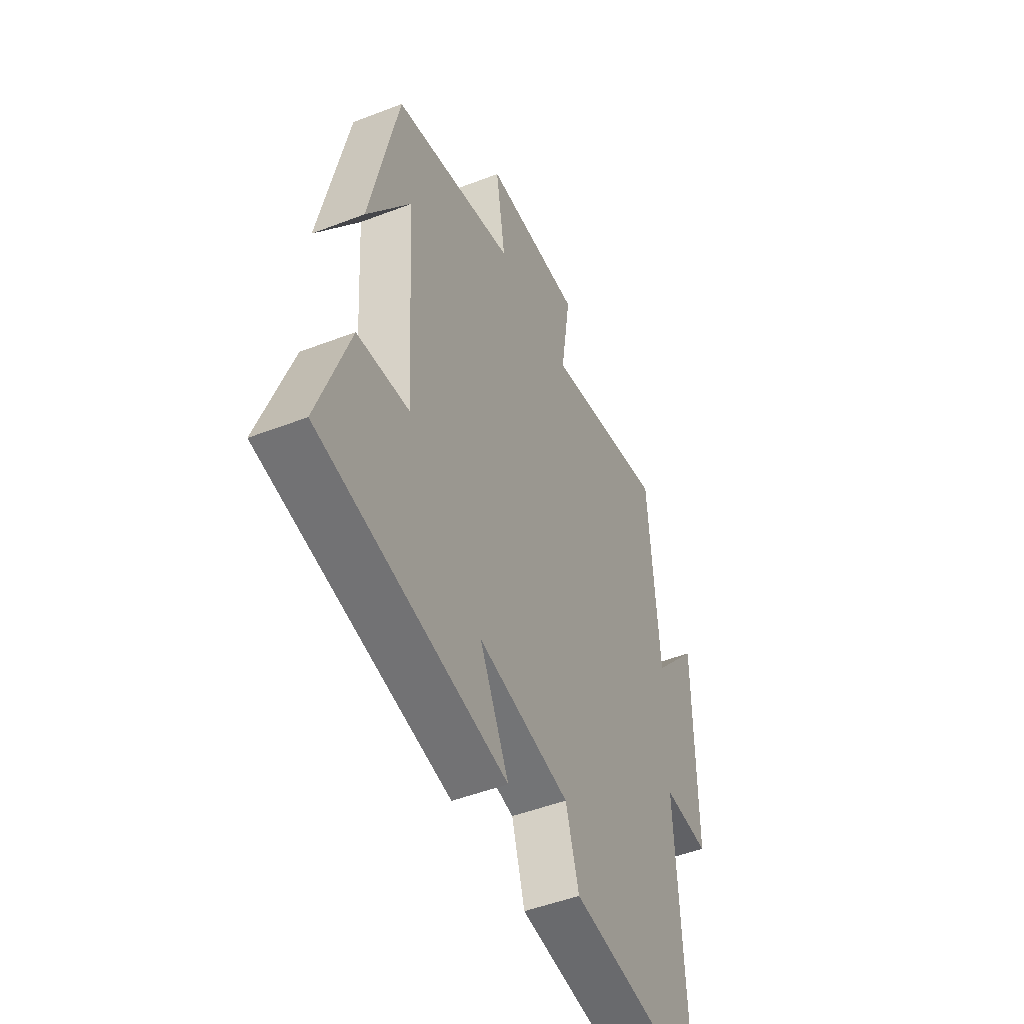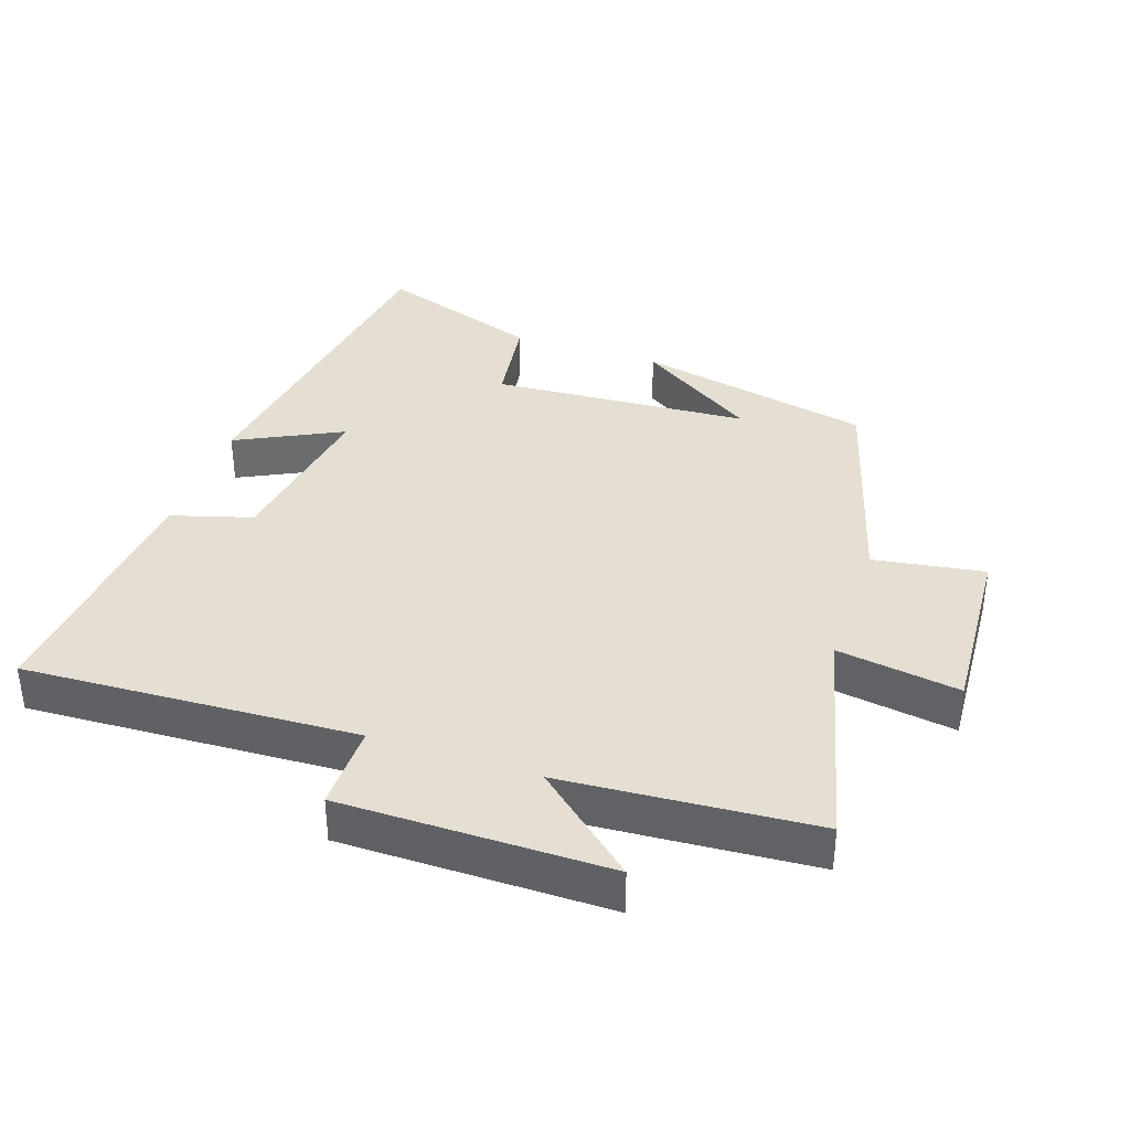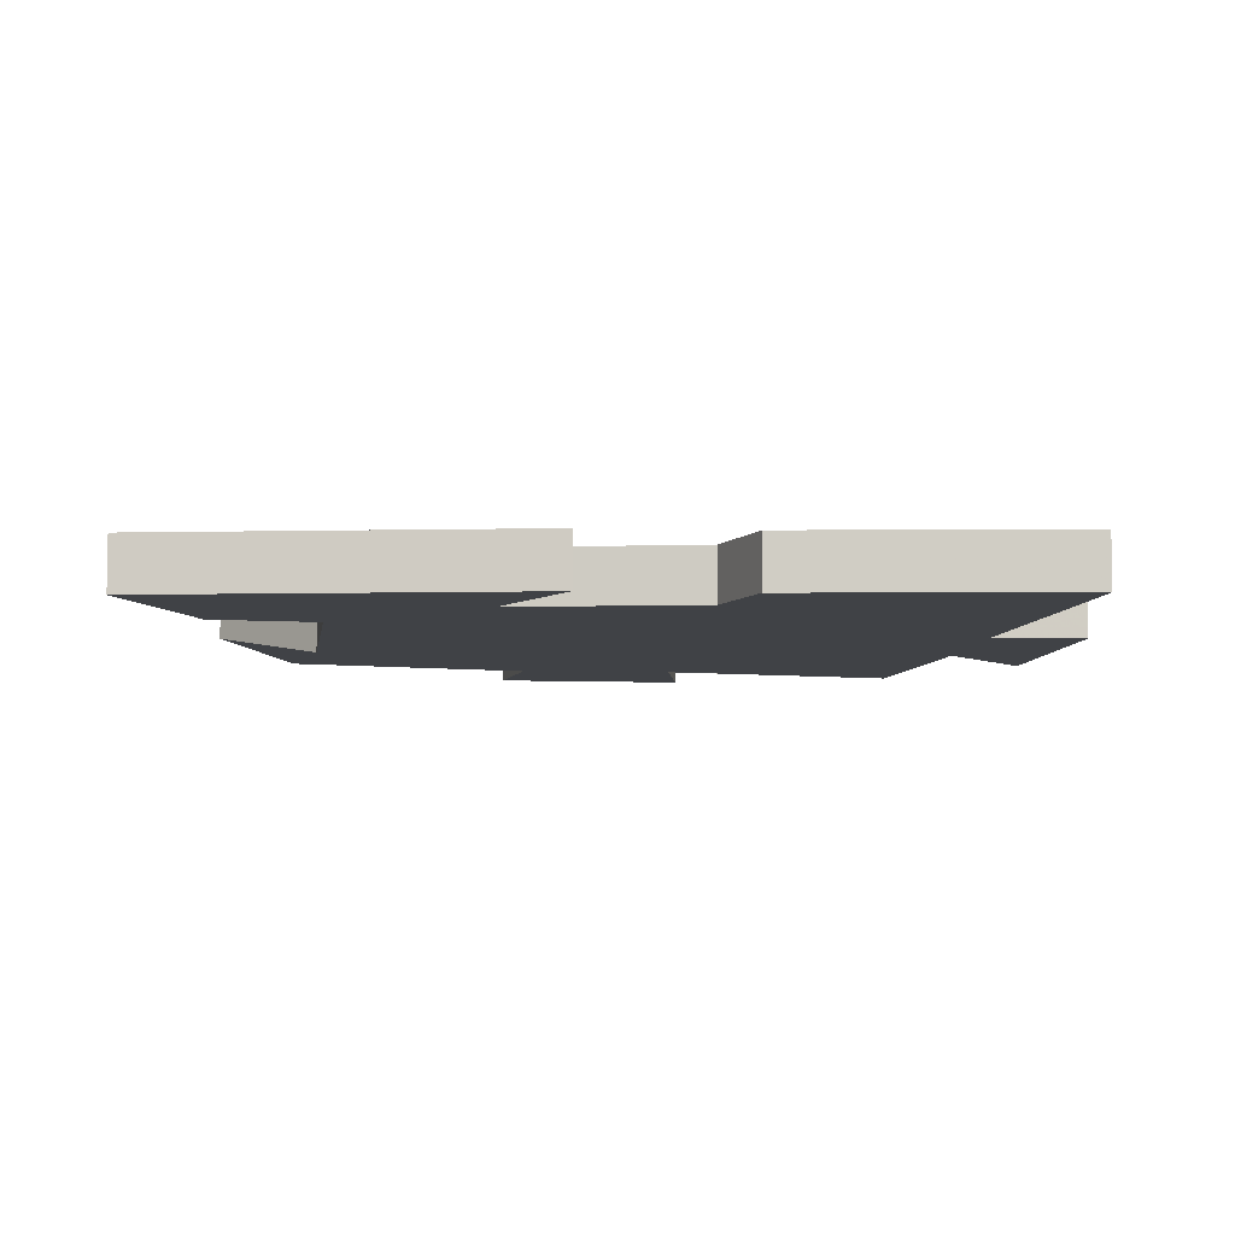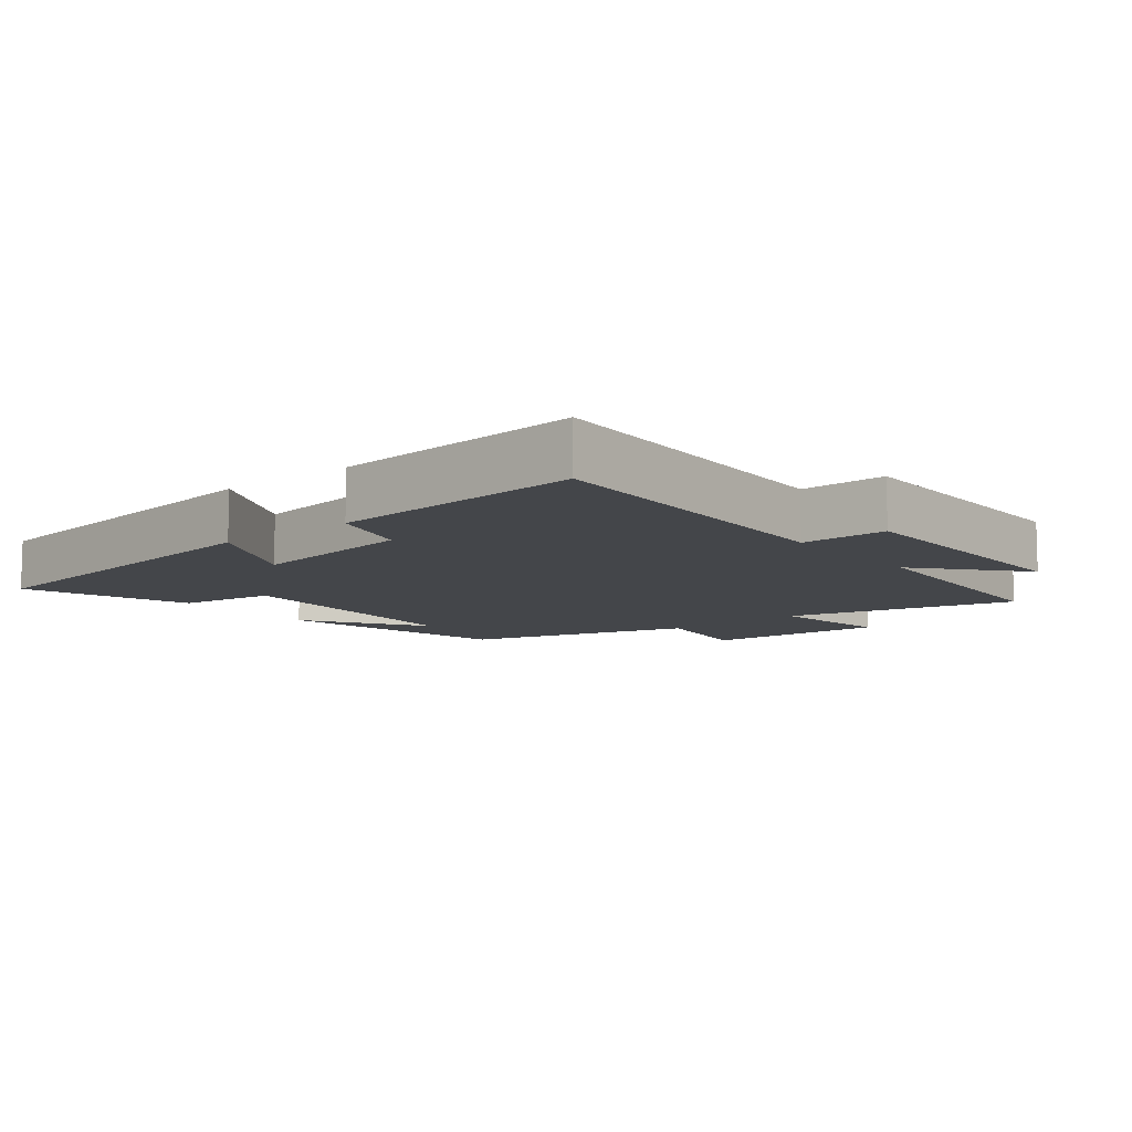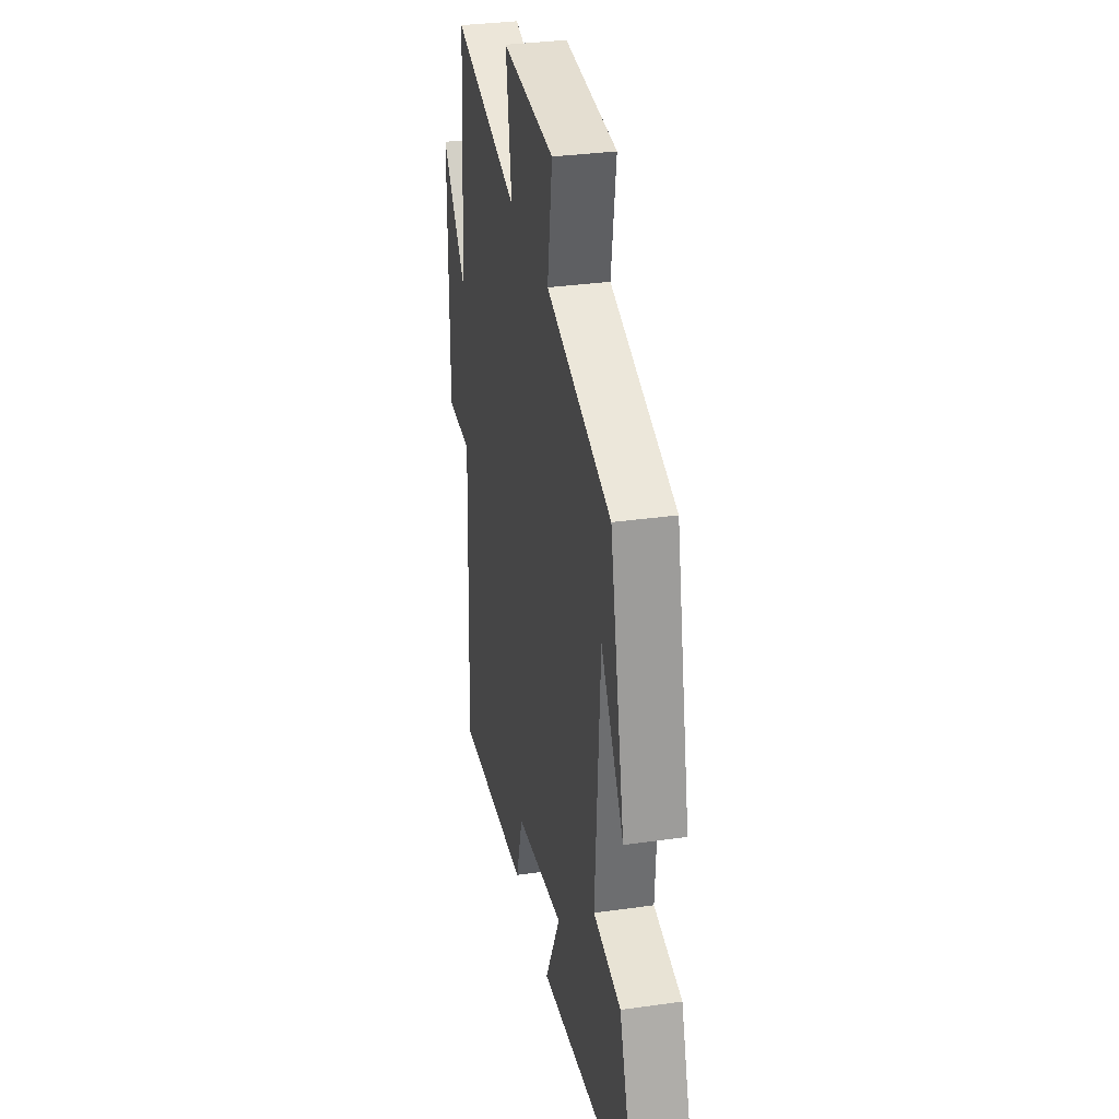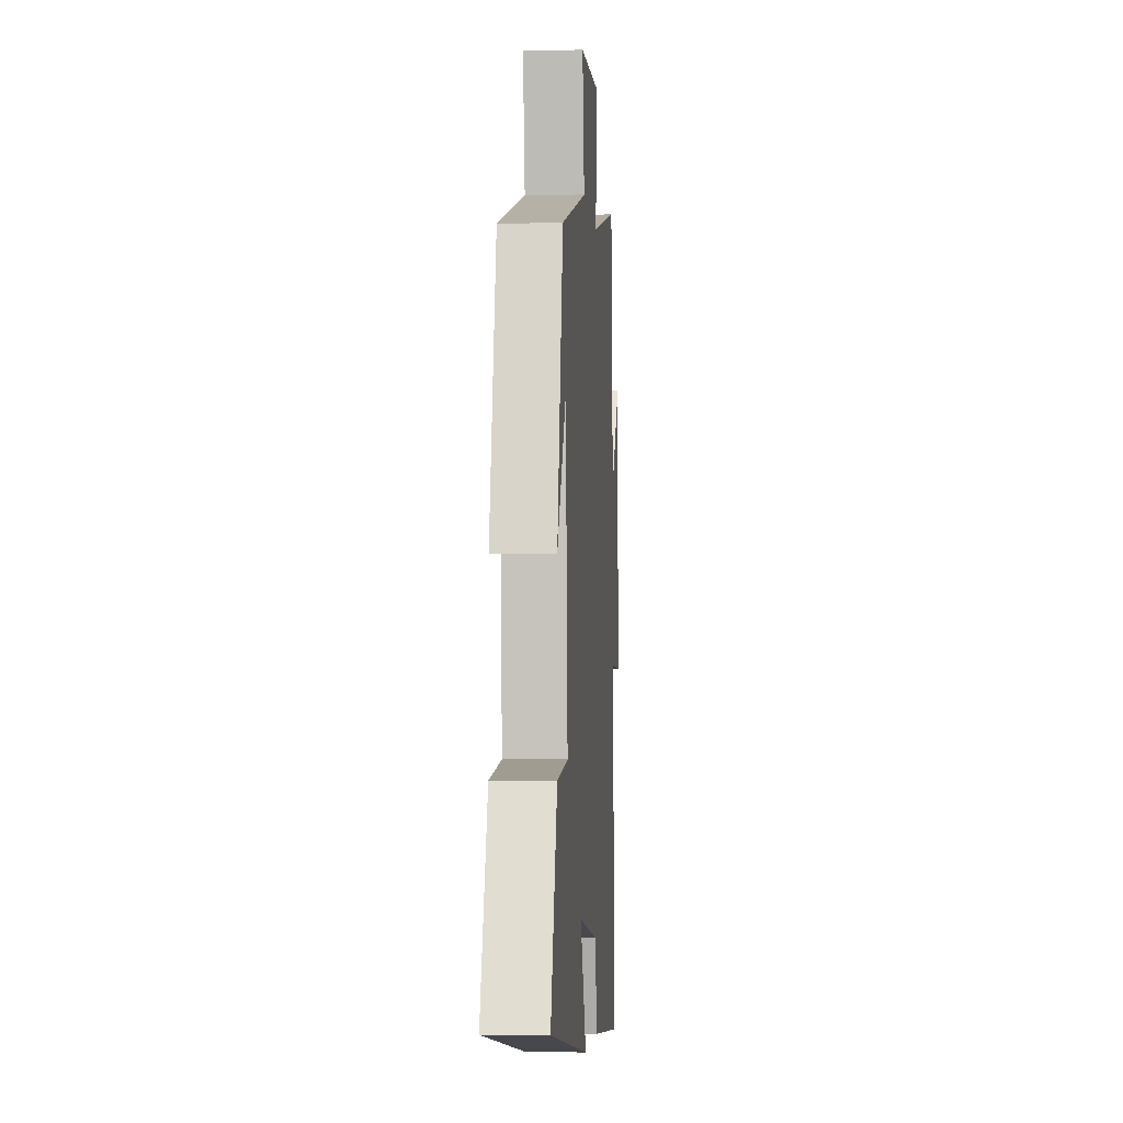
<metadata>
{"format":"obj","ext":"obj","renderer":"f3d","projection":"perspective","resolution":1024,"background":"white","views":[{"elev":-48.7,"azim":113.3,"up":"+Z"},{"elev":36.9,"azim":-71.1,"up":"+Y"},{"elev":-6.3,"azim":175.8,"up":"+Y"},{"elev":-9.6,"azim":-141.0,"up":"+Y"},{"elev":32.4,"azim":78.8,"up":"+Z"},{"elev":-3.9,"azim":94.3,"up":"+Z"}]}
</metadata>
<code>
v 0.585 0.07 -0.428
v 0.07 0.07 -0.5
v 0.15 0.07 -0.342
v -0.104 0.07 -0.38
v -0.14 0.07 -0.5
v -0.525 0.07 -0.533
v -0.5 0.07 -0.035
v -0.629 0.07 -0.036
v -0.629 0.07 0.362
v -0.5 0.07 0.211
v -0.473 0.07 0.586
v -0.13 0.07 0.5
v -0.158 0.07 0.684
v 0.114 0.07 0.666
v 0.088 0.07 0.5
v 0.424 0.07 0.402
v 0.5 0.07 0.048
v 0.383 0.07 0.227
v 0.357 0.07 -0.161
v 0.5 0.07 -0.182
v 0.585 0 -0.428
v 0.07 0 -0.5
v 0.15 0 -0.342
v -0.104 0 -0.38
v -0.14 0 -0.5
v -0.525 0 -0.533
v -0.5 0 -0.035
v -0.629 0 -0.036
v -0.629 0 0.362
v -0.5 0 0.211
v -0.473 0 0.586
v -0.13 0 0.5
v -0.158 0 0.684
v 0.114 0 0.666
v 0.088 0 0.5
v 0.424 0 0.402
v 0.5 0 0.048
v 0.383 0 0.227
v 0.357 0 -0.161
v 0.5 0 -0.182
f 19 20 1 2
f 16 17 18
f 15 16 18
f 15 18 19
f 12 13 14 15
f 12 15 19
f 10 11 12 19
f 7 8 9 10
f 7 10 19
f 4 5 6 7
f 3 4 7 19
f 2 3 19
f 22 21 40 39
f 38 37 36
f 38 36 35
f 39 38 35
f 35 34 33 32
f 39 35 32
f 39 32 31 30
f 30 29 28 27
f 39 30 27
f 27 26 25 24
f 39 27 24 23
f 39 23 22
f 1 21 22 2
f 2 22 23 3
f 3 23 24 4
f 4 24 25 5
f 5 25 26 6
f 6 26 27 7
f 7 27 28 8
f 8 28 29 9
f 9 29 30 10
f 10 30 31 11
f 11 31 32 12
f 12 32 33 13
f 13 33 34 14
f 14 34 35 15
f 15 35 36 16
f 16 36 37 17
f 17 37 38 18
f 18 38 39 19
f 19 39 40 20
f 20 40 21 1

</code>
